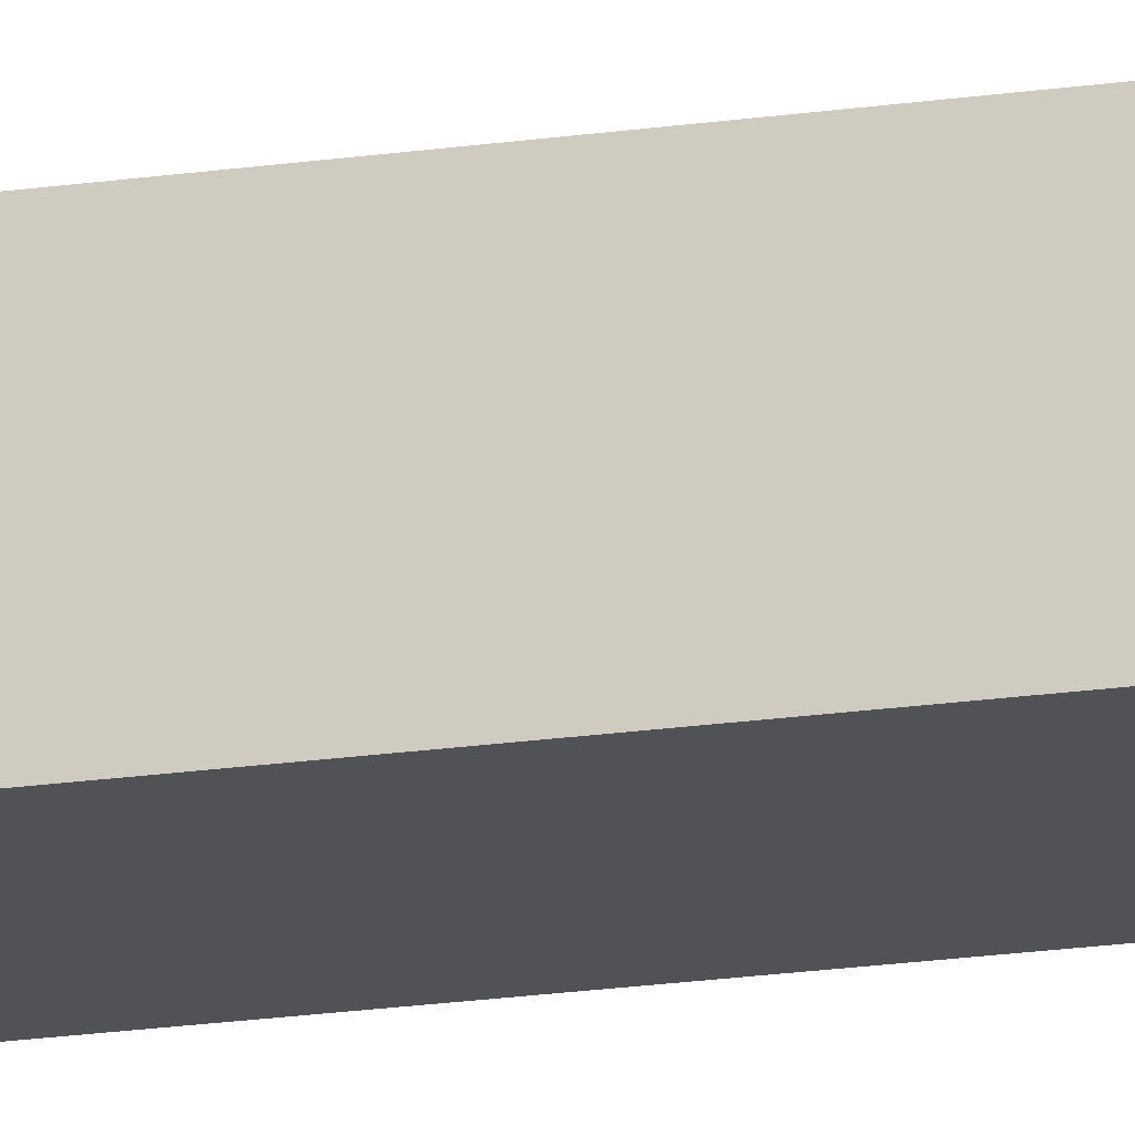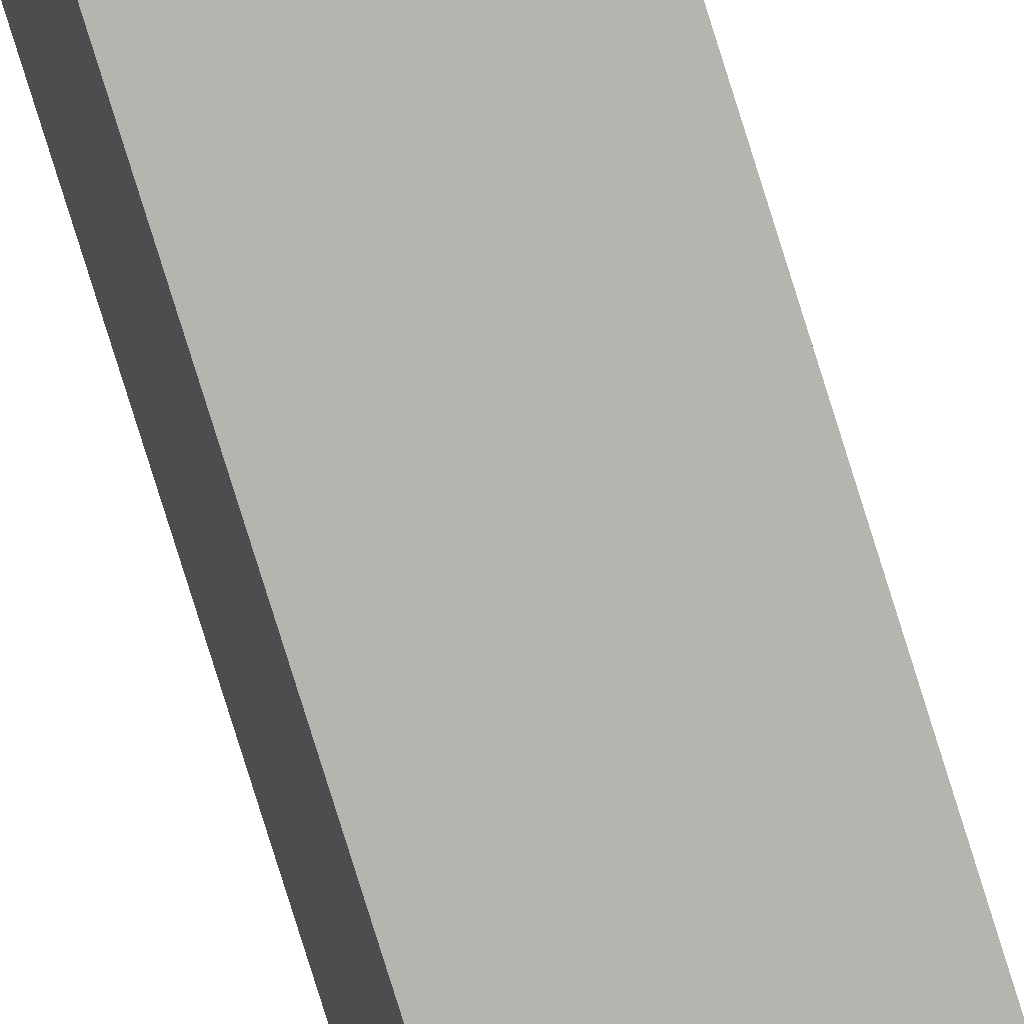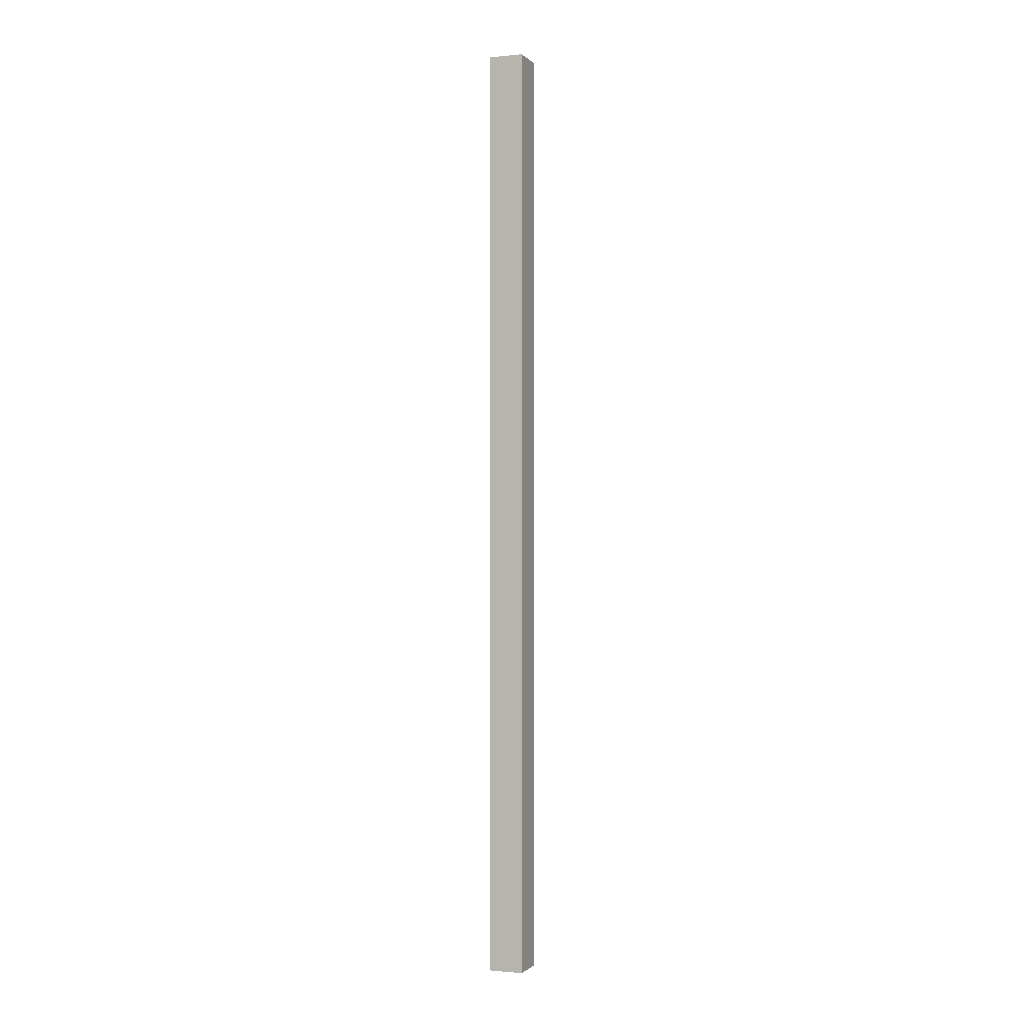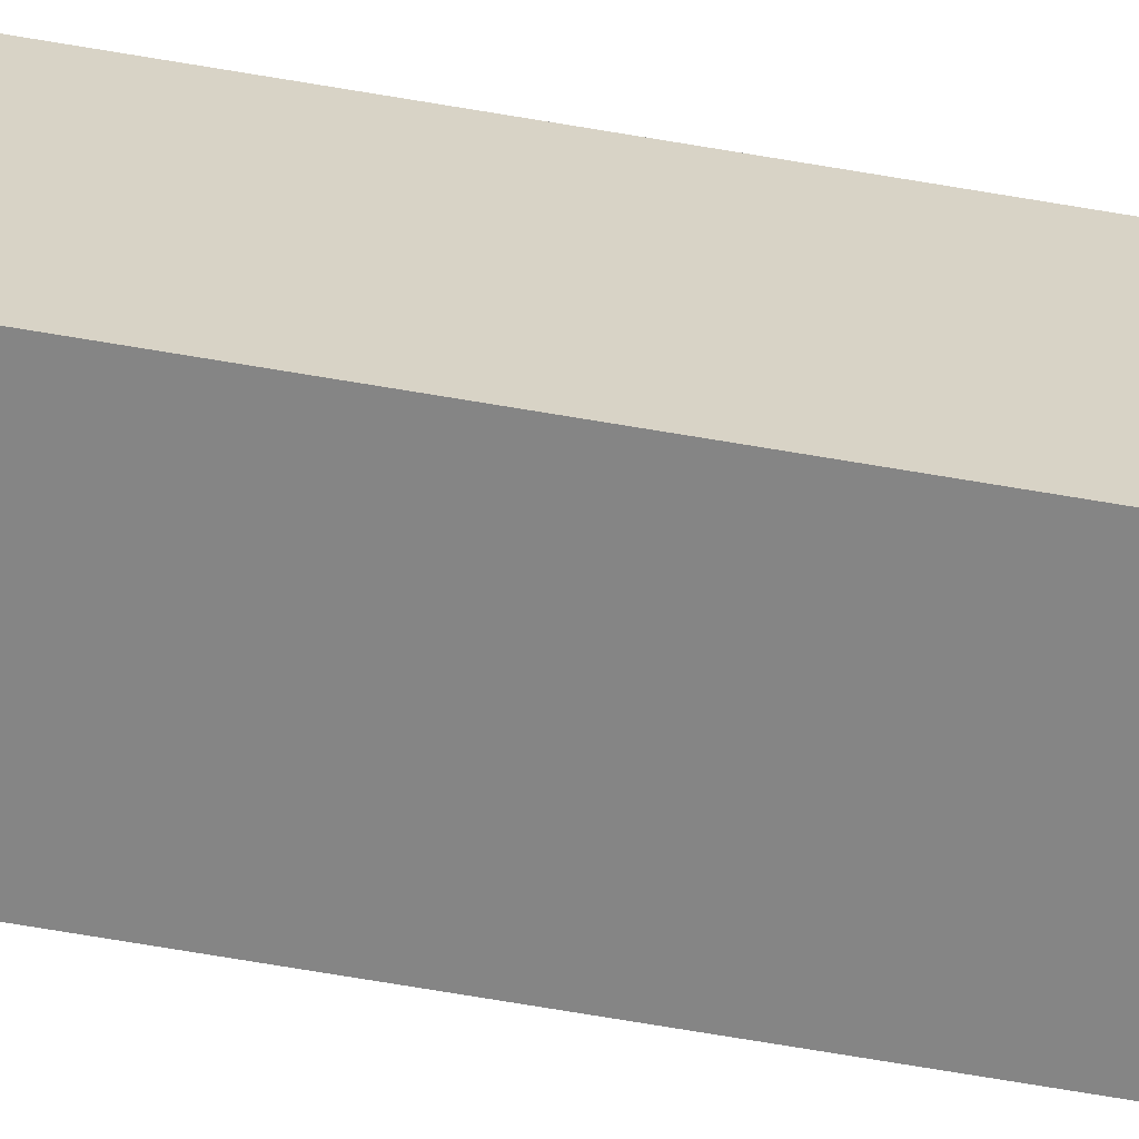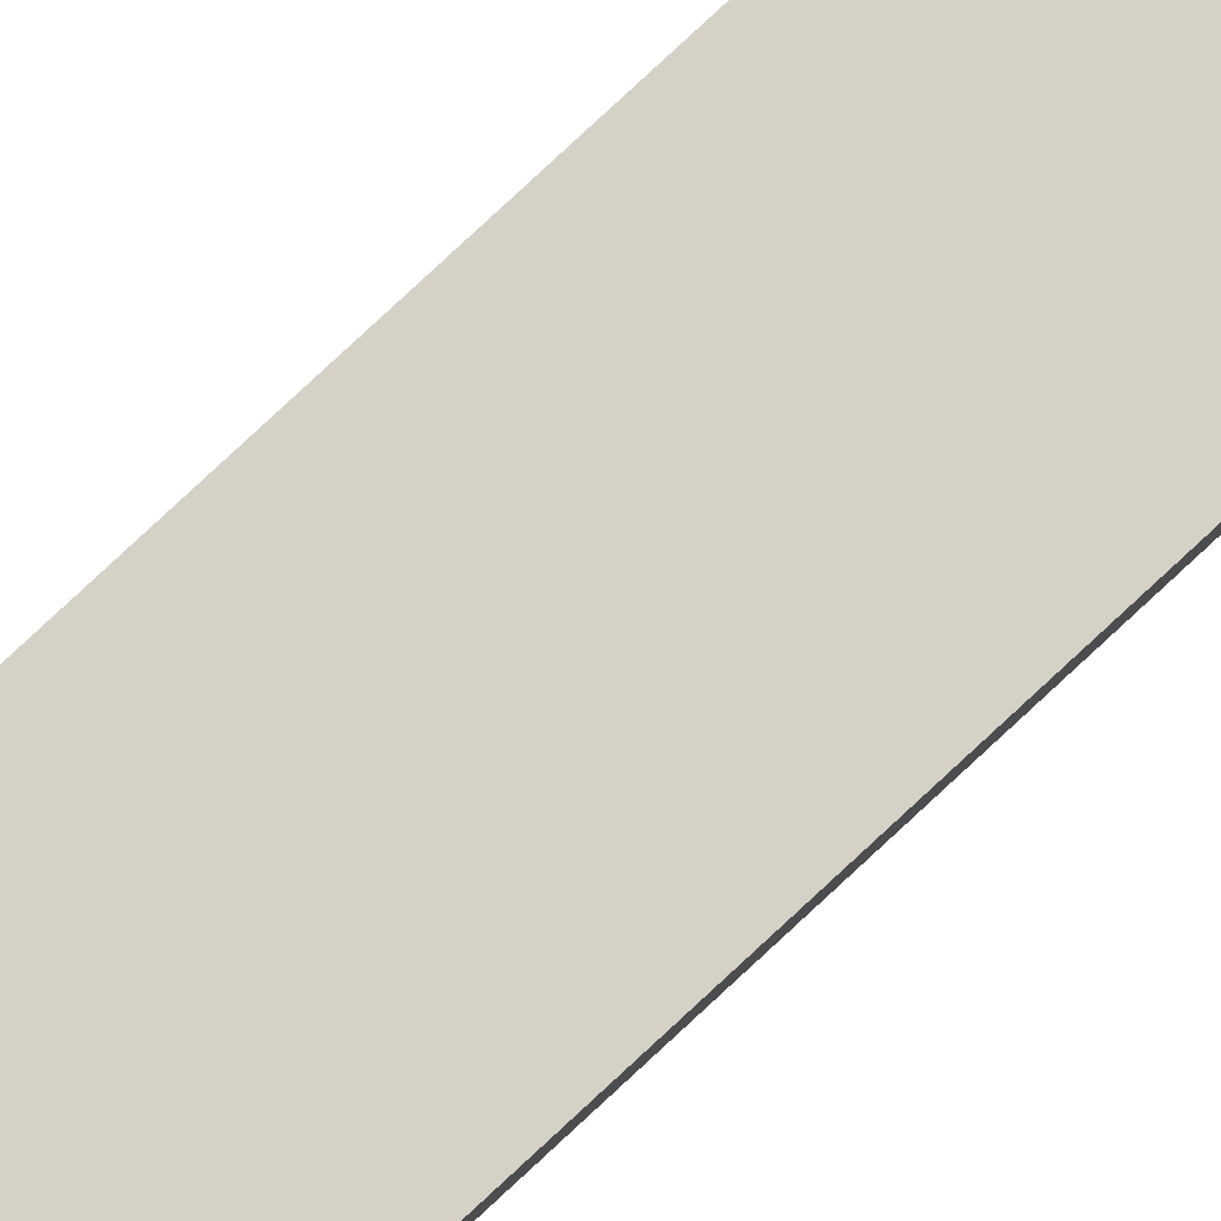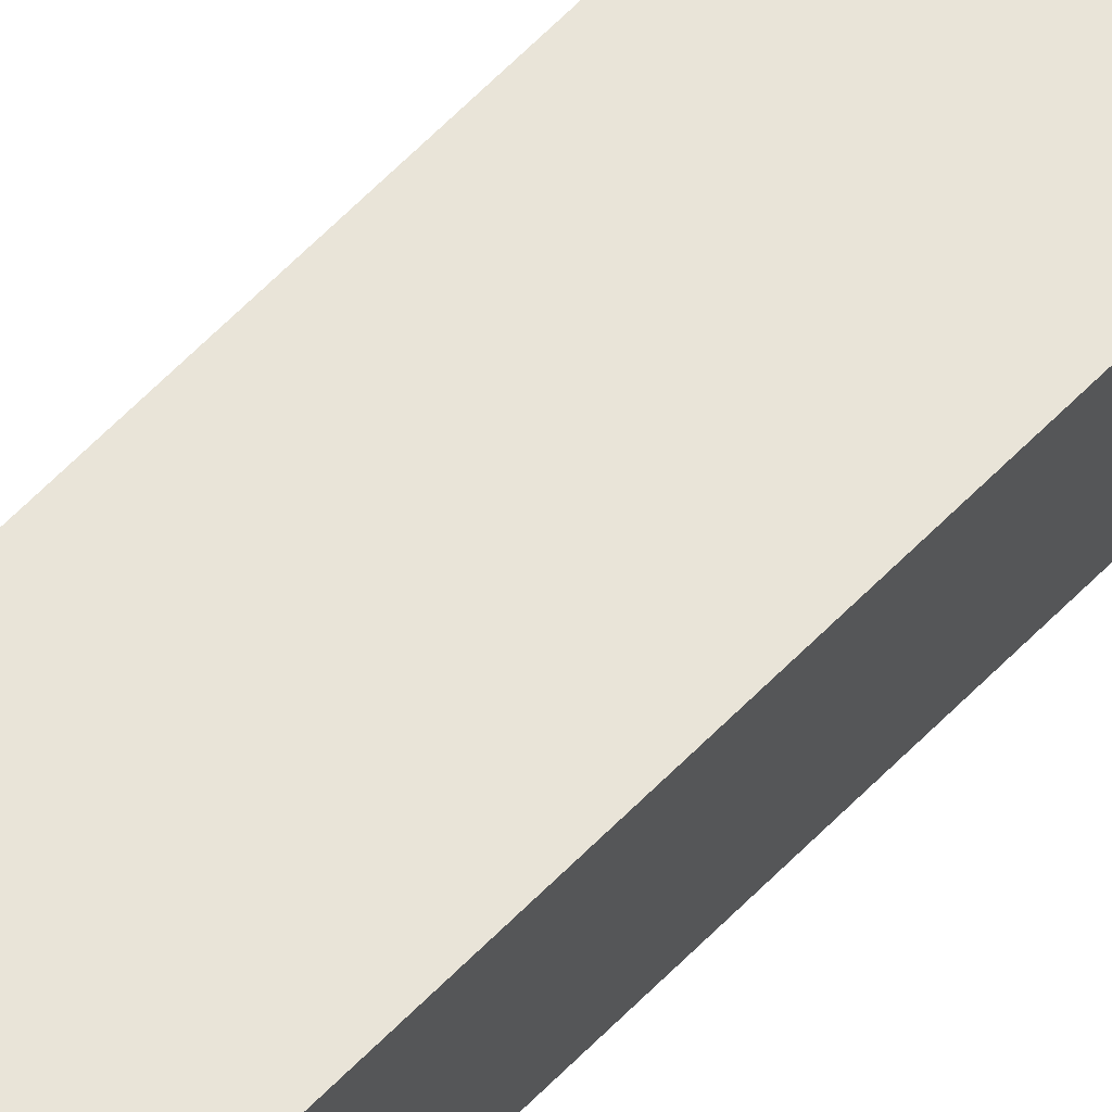
<metadata>
{"format":"obj","ext":"obj","renderer":"f3d","projection":"perspective","resolution":1024,"background":"white","views":[{"elev":-12.5,"azim":-66.9,"up":"+Z"},{"elev":-77.4,"azim":-162.8,"up":"+Z"},{"elev":-1.0,"azim":121.1,"up":"+Y"},{"elev":-52.2,"azim":-101.4,"up":"+Z"},{"elev":72.7,"azim":46.2,"up":"+Z"},{"elev":54.9,"azim":41.7,"up":"+Z"}]}
</metadata>
<code>
v  0.121 17.65 0.635
v  0.642 17.65 -0.109
v  0 17.65 1.081e-15
v  0.77 17.65 0.527
v  0 0 0
v  0.121 -3.888e-17 0.635
v  0.77 -3.227e-17 0.527
v  0.642 6.674e-18 -0.109
g defaultobject
f 1 2 3
f 2 1 4
f 5 1 3
f 1 5 6
f 6 4 1
f 4 6 7
f 7 2 4
f 2 7 8
f 8 3 2
f 3 8 5
f 8 6 5
f 6 8 7

</code>
